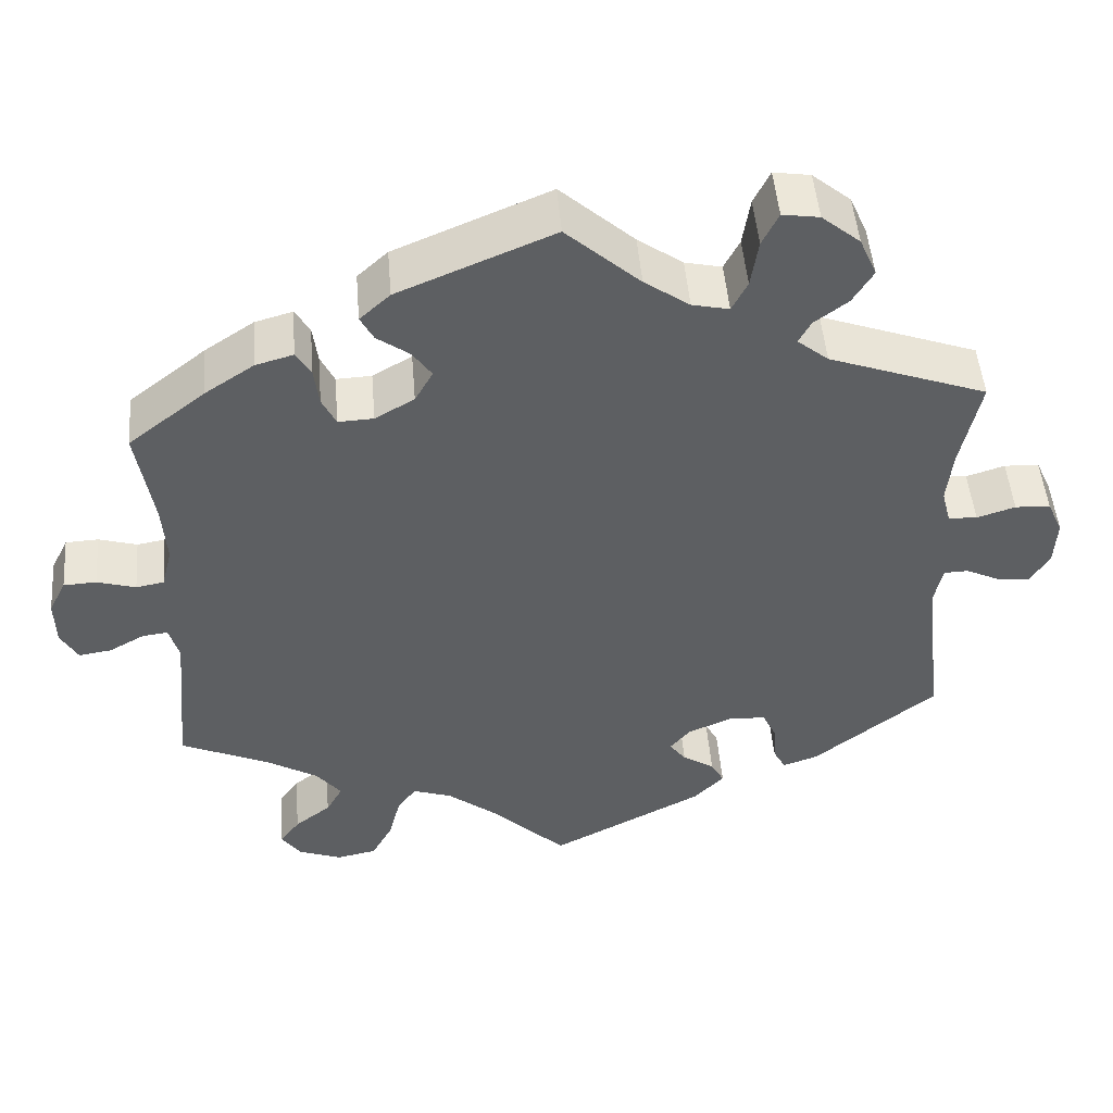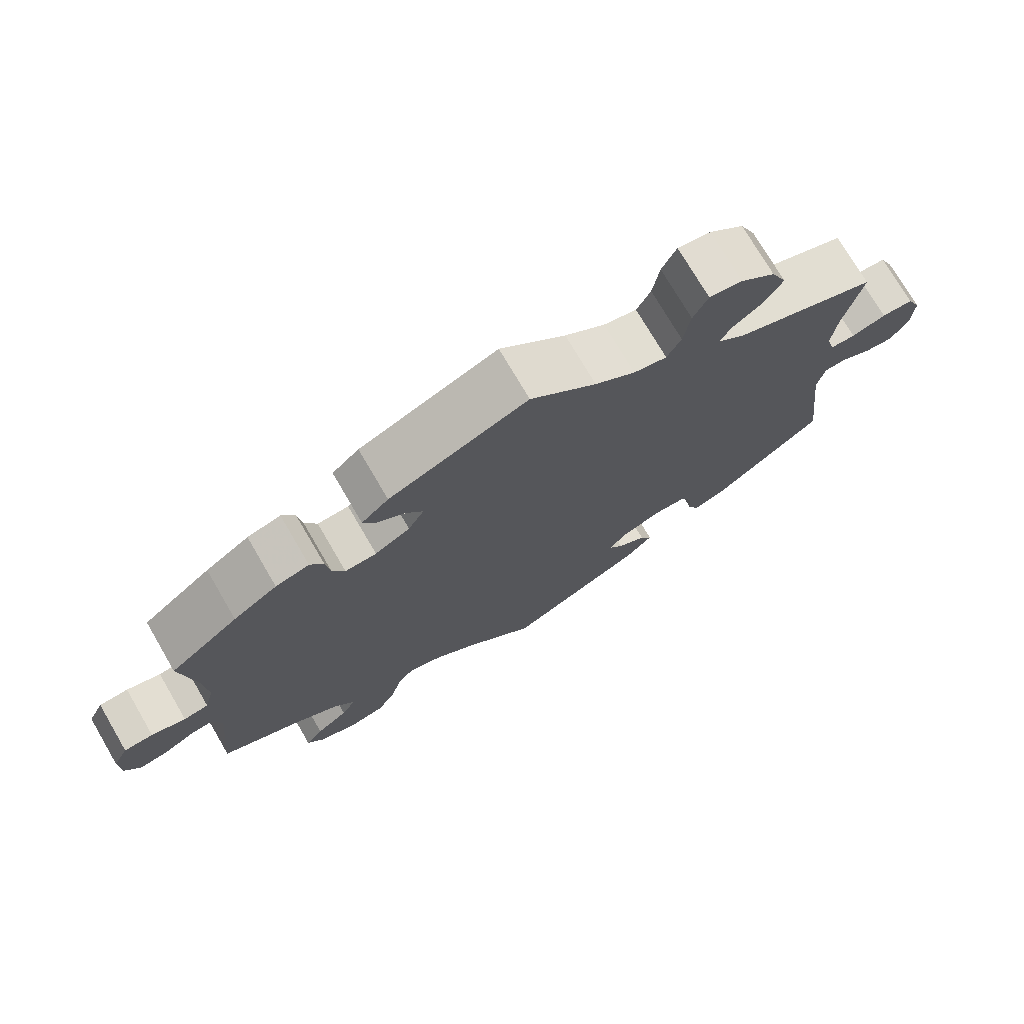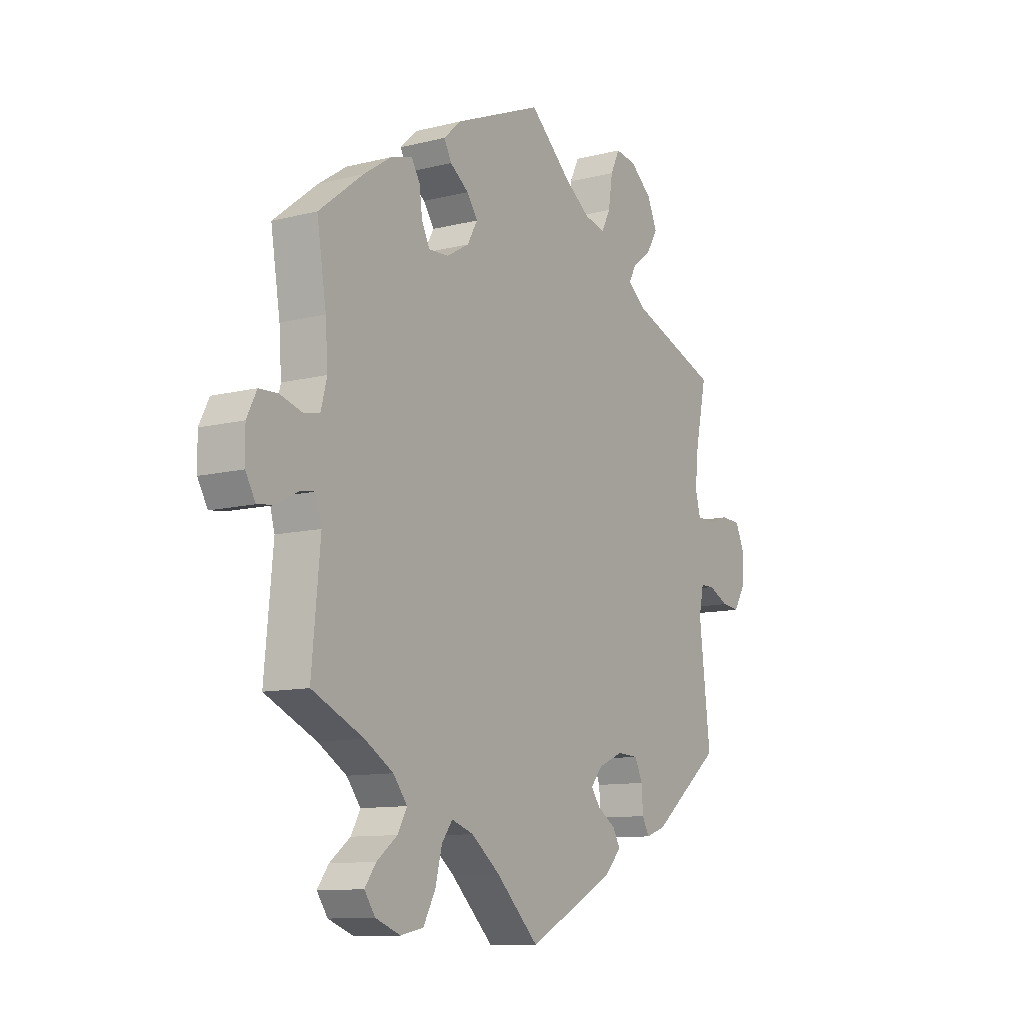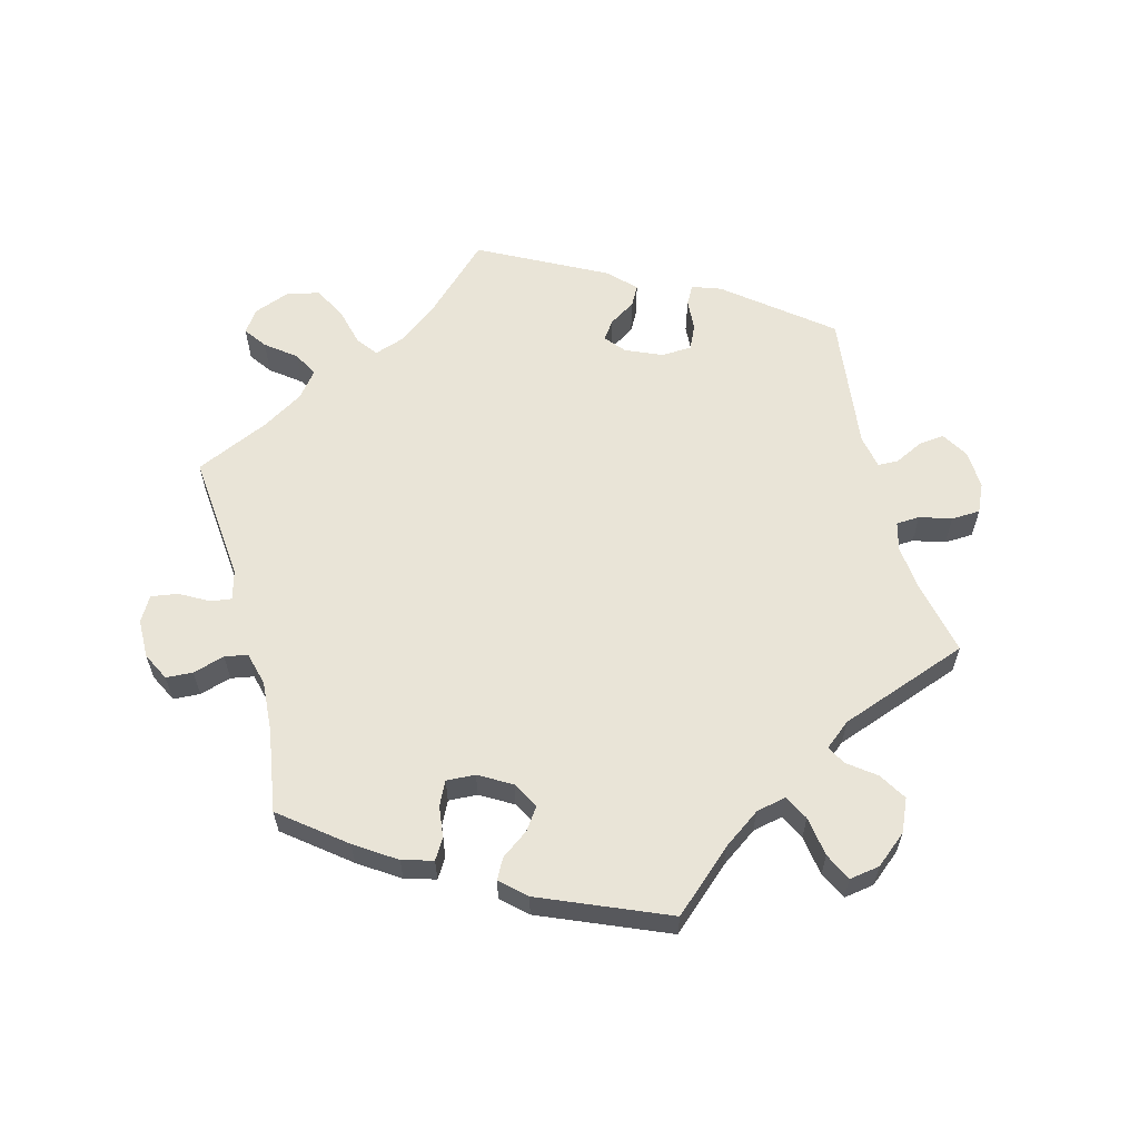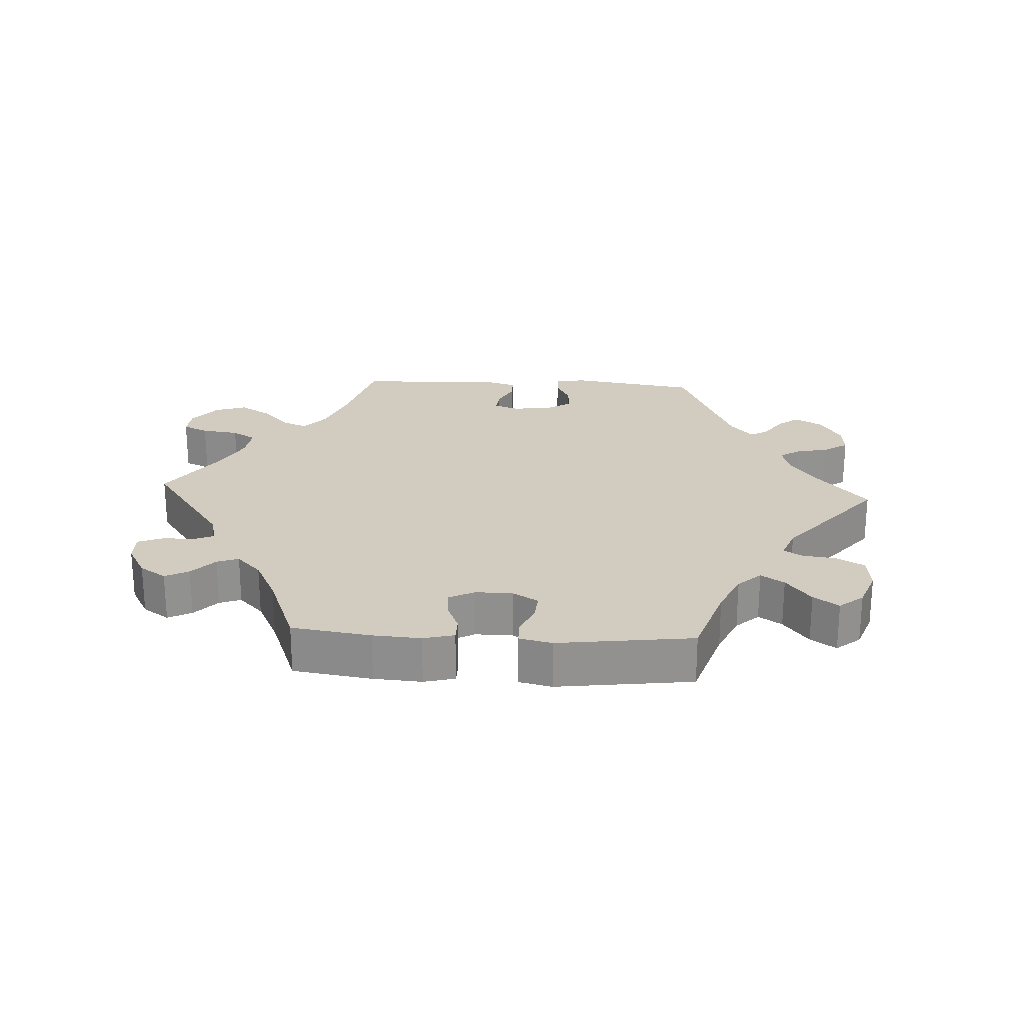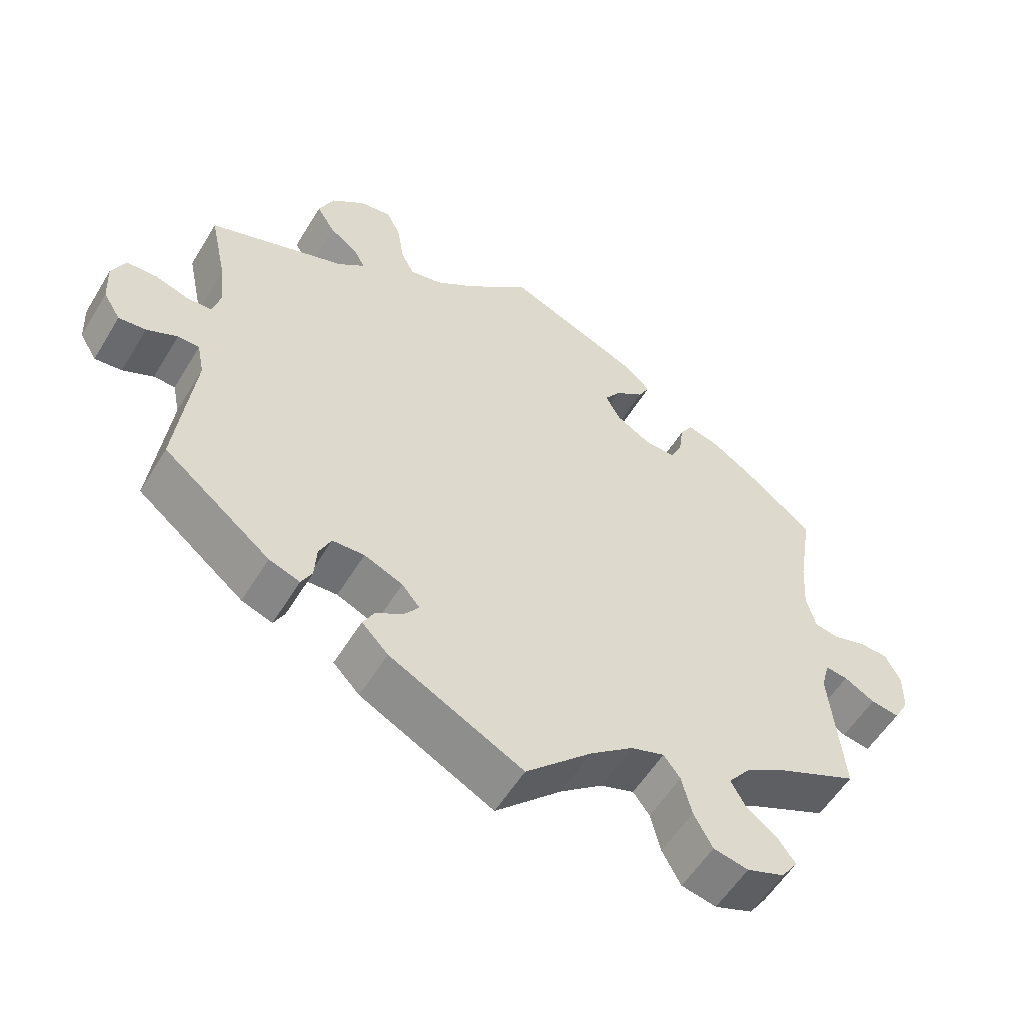
<metadata>
{"format":"obj","ext":"obj","renderer":"f3d","projection":"perspective","resolution":1024,"background":"white","views":[{"elev":48.9,"azim":-4.7,"up":"+Z"},{"elev":74.3,"azim":-30.3,"up":"+Z"},{"elev":-10.8,"azim":-57.9,"up":"+Z"},{"elev":60.8,"azim":-14.7,"up":"+Y"},{"elev":24.2,"azim":-26.8,"up":"+Y"},{"elev":-55.8,"azim":149.1,"up":"+Z"}]}
</metadata>
<code>
v -0.483 0.07 -0.098
v -0.495 0.07 -0.055
v -0.526 0.07 -0.059
v -0.569 0.07 -0.083
v -0.609 0.07 -0.089
v -0.63 0.07 -0.052
v -0.631 0.07 0.005
v -0.61 0.07 0.047
v -0.57 0.07 0.049
v -0.523 0.07 0.035
v -0.489 0.07 0.041
v -0.476 0.07 0.091
v -0.481 0.07 0.165
v -0.501 0.07 0.289
v -0.407 0.07 0.363
v -0.347 0.07 0.403
v -0.301 0.07 0.416
v -0.283 0.07 0.386
v -0.277 0.07 0.339
v -0.26 0.07 0.304
v -0.217 0.07 0.306
v -0.169 0.07 0.334
v -0.147 0.07 0.373
v -0.17 0.07 0.406
v -0.21 0.07 0.435
v -0.226 0.07 0.465
v -0.189 0.07 0.499
v 0 0.07 0.578
v 0.09 0.07 0.497
v 0.145 0.07 0.458
v 0.19 0.07 0.448
v 0.209 0.07 0.485
v 0.218 0.07 0.544
v 0.238 0.07 0.585
v 0.283 0.07 0.578
v 0.33 0.07 0.539
v 0.351 0.07 0.491
v 0.326 0.07 0.45
v 0.285 0.07 0.419
v 0.27 0.07 0.391
v 0.308 0.07 0.36
v 0.501 0.07 0.29
v 0.477 0.07 0.178
v 0.47 0.07 0.112
v 0.481 0.07 0.07
v 0.516 0.07 0.068
v 0.563 0.07 0.083
v 0.606 0.07 0.081
v 0.625 0.07 0.039
v 0.622 0.07 -0.019
v 0.598 0.07 -0.058
v 0.56 0.07 -0.054
v 0.517 0.07 -0.033
v 0.487 0.07 -0.034
v 0.477 0.07 -0.083
v 0.501 0.07 -0.288
v 0.351 0.07 -0.407
v 0.308 0.07 -0.422
v 0.293 0.07 -0.394
v 0.29 0.07 -0.347
v 0.273 0.07 -0.311
v 0.228 0.07 -0.309
v 0.174 0.07 -0.332
v 0.149 0.07 -0.362
v 0.169 0.07 -0.389
v 0.208 0.07 -0.414
v 0.224 0.07 -0.443
v 0.187 0.07 -0.481
v 0 0.07 -0.578
v -0.093 0.07 -0.488
v -0.153 0.07 -0.441
v -0.2 0.07 -0.425
v -0.223 0.07 -0.456
v -0.237 0.07 -0.512
v -0.263 0.07 -0.56
v -0.312 0.07 -0.57
v -0.365 0.07 -0.55
v -0.388 0.07 -0.517
v -0.364 0.07 -0.484
v -0.32 0.07 -0.45
v -0.3 0.07 -0.414
v -0.33 0.07 -0.376
v -0.391 0.07 -0.339
v -0.501 0.07 -0.289
v -0.483 0 -0.098
v -0.495 0 -0.055
v -0.526 0 -0.059
v -0.569 0 -0.083
v -0.609 0 -0.089
v -0.63 0 -0.052
v -0.631 0 0.005
v -0.61 0 0.047
v -0.57 0 0.049
v -0.523 0 0.035
v -0.489 0 0.041
v -0.476 0 0.091
v -0.481 0 0.165
v -0.501 0 0.289
v -0.407 0 0.363
v -0.347 0 0.403
v -0.301 0 0.416
v -0.283 0 0.386
v -0.277 0 0.339
v -0.26 0 0.304
v -0.217 0 0.306
v -0.169 0 0.334
v -0.147 0 0.373
v -0.17 0 0.406
v -0.21 0 0.435
v -0.226 0 0.465
v -0.189 0 0.499
v 0 0 0.578
v 0.09 0 0.497
v 0.145 0 0.458
v 0.19 0 0.448
v 0.209 0 0.485
v 0.218 0 0.544
v 0.238 0 0.585
v 0.283 0 0.578
v 0.33 0 0.539
v 0.351 0 0.491
v 0.326 0 0.45
v 0.285 0 0.419
v 0.27 0 0.391
v 0.308 0 0.36
v 0.501 0 0.29
v 0.477 0 0.178
v 0.47 0 0.112
v 0.481 0 0.07
v 0.516 0 0.068
v 0.563 0 0.083
v 0.606 0 0.081
v 0.625 0 0.039
v 0.622 0 -0.019
v 0.598 0 -0.058
v 0.56 0 -0.054
v 0.517 0 -0.033
v 0.487 0 -0.034
v 0.477 0 -0.083
v 0.501 0 -0.288
v 0.351 0 -0.407
v 0.308 0 -0.422
v 0.293 0 -0.394
v 0.29 0 -0.347
v 0.273 0 -0.311
v 0.228 0 -0.309
v 0.174 0 -0.332
v 0.149 0 -0.362
v 0.169 0 -0.389
v 0.208 0 -0.414
v 0.224 0 -0.443
v 0.187 0 -0.481
v 0 0 -0.578
v -0.093 0 -0.488
v -0.153 0 -0.441
v -0.2 0 -0.425
v -0.223 0 -0.456
v -0.237 0 -0.512
v -0.263 0 -0.56
v -0.312 0 -0.57
v -0.365 0 -0.55
v -0.388 0 -0.517
v -0.364 0 -0.484
v -0.32 0 -0.45
v -0.3 0 -0.414
v -0.33 0 -0.376
v -0.391 0 -0.339
v -0.501 0 -0.289
f 83 84 1
f 82 83 1 2
f 81 82 2
f 77 78 79 80
f 77 80 81
f 76 77 81
f 73 74 75 76
f 72 73 76 81
f 67 68 69 70
f 65 66 67 70
f 64 65 70 71
f 63 64 71 72
f 57 58 59 60
f 55 56 57 60
f 54 55 60 61
f 50 51 52 53
f 50 53 54
f 49 50 54
f 46 47 48 49
f 45 46 49 54
f 44 45 54 61
f 41 42 43
f 40 41 43 44
f 36 37 38 39
f 36 39 40
f 35 36 40
f 32 33 34 35
f 31 32 35 40
f 30 31 40 44
f 26 27 28 29
f 24 25 26 29
f 23 24 29 30
f 22 23 30 44
f 16 17 18 19
f 16 19 20
f 13 14 15 16
f 12 13 16 20
f 11 12 20 21
f 7 8 9 10
f 7 10 11
f 6 7 11
f 3 4 5 6
f 2 3 6 11
f 62 63 72 81
f 62 81 2 11
f 22 44 61 62
f 11 21 22 62
f 85 168 167
f 86 85 167 166
f 86 166 165
f 164 163 162 161
f 165 164 161
f 165 161 160
f 160 159 158 157
f 165 160 157 156
f 154 153 152 151
f 154 151 150 149
f 155 154 149 148
f 156 155 148 147
f 144 143 142 141
f 144 141 140 139
f 145 144 139 138
f 137 136 135 134
f 138 137 134
f 138 134 133
f 133 132 131 130
f 138 133 130 129
f 145 138 129 128
f 127 126 125
f 128 127 125 124
f 123 122 121 120
f 124 123 120
f 124 120 119
f 119 118 117 116
f 124 119 116 115
f 128 124 115 114
f 113 112 111 110
f 113 110 109 108
f 114 113 108 107
f 128 114 107 106
f 103 102 101 100
f 104 103 100
f 100 99 98 97
f 104 100 97 96
f 105 104 96 95
f 94 93 92 91
f 95 94 91
f 95 91 90
f 90 89 88 87
f 95 90 87 86
f 165 156 147 146
f 95 86 165 146
f 146 145 128 106
f 146 106 105 95
f 1 85 86 2
f 2 86 87 3
f 3 87 88 4
f 4 88 89 5
f 5 89 90 6
f 6 90 91 7
f 7 91 92 8
f 8 92 93 9
f 9 93 94 10
f 10 94 95 11
f 11 95 96 12
f 12 96 97 13
f 13 97 98 14
f 14 98 99 15
f 15 99 100 16
f 16 100 101 17
f 17 101 102 18
f 18 102 103 19
f 19 103 104 20
f 20 104 105 21
f 21 105 106 22
f 22 106 107 23
f 23 107 108 24
f 24 108 109 25
f 25 109 110 26
f 26 110 111 27
f 27 111 112 28
f 28 112 113 29
f 29 113 114 30
f 30 114 115 31
f 31 115 116 32
f 32 116 117 33
f 33 117 118 34
f 34 118 119 35
f 35 119 120 36
f 36 120 121 37
f 37 121 122 38
f 38 122 123 39
f 39 123 124 40
f 40 124 125 41
f 41 125 126 42
f 42 126 127 43
f 43 127 128 44
f 44 128 129 45
f 45 129 130 46
f 46 130 131 47
f 47 131 132 48
f 48 132 133 49
f 49 133 134 50
f 50 134 135 51
f 51 135 136 52
f 52 136 137 53
f 53 137 138 54
f 54 138 139 55
f 55 139 140 56
f 56 140 141 57
f 57 141 142 58
f 58 142 143 59
f 59 143 144 60
f 60 144 145 61
f 61 145 146 62
f 62 146 147 63
f 63 147 148 64
f 64 148 149 65
f 65 149 150 66
f 66 150 151 67
f 67 151 152 68
f 68 152 153 69
f 69 153 154 70
f 70 154 155 71
f 71 155 156 72
f 72 156 157 73
f 73 157 158 74
f 74 158 159 75
f 75 159 160 76
f 76 160 161 77
f 77 161 162 78
f 78 162 163 79
f 79 163 164 80
f 80 164 165 81
f 81 165 166 82
f 82 166 167 83
f 83 167 168 84
f 84 168 85 1

</code>
